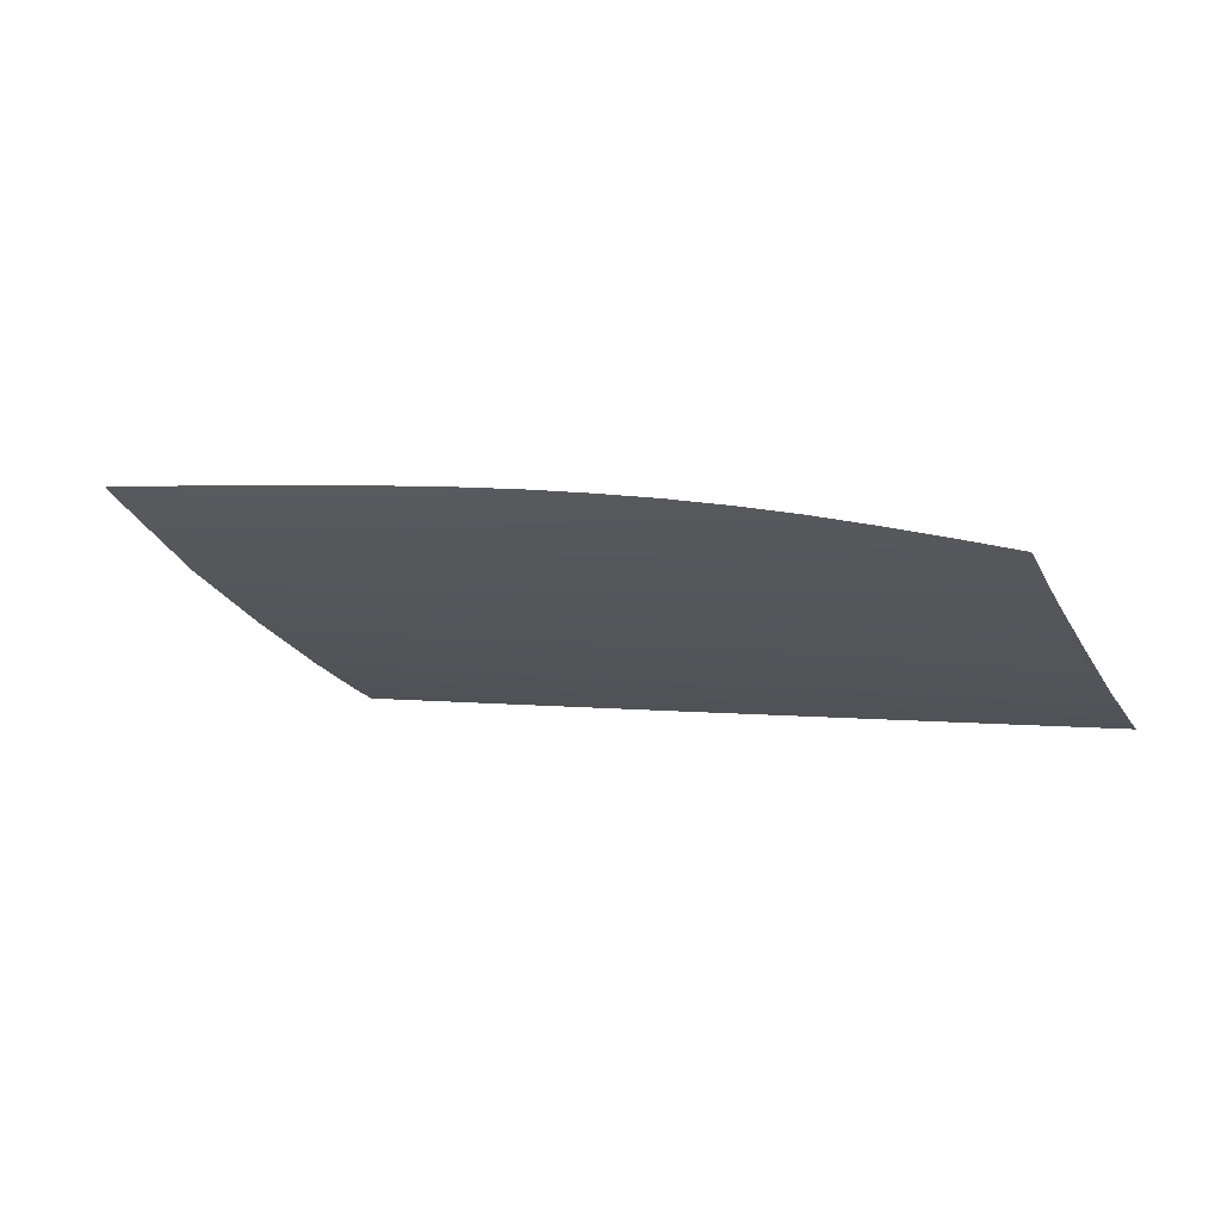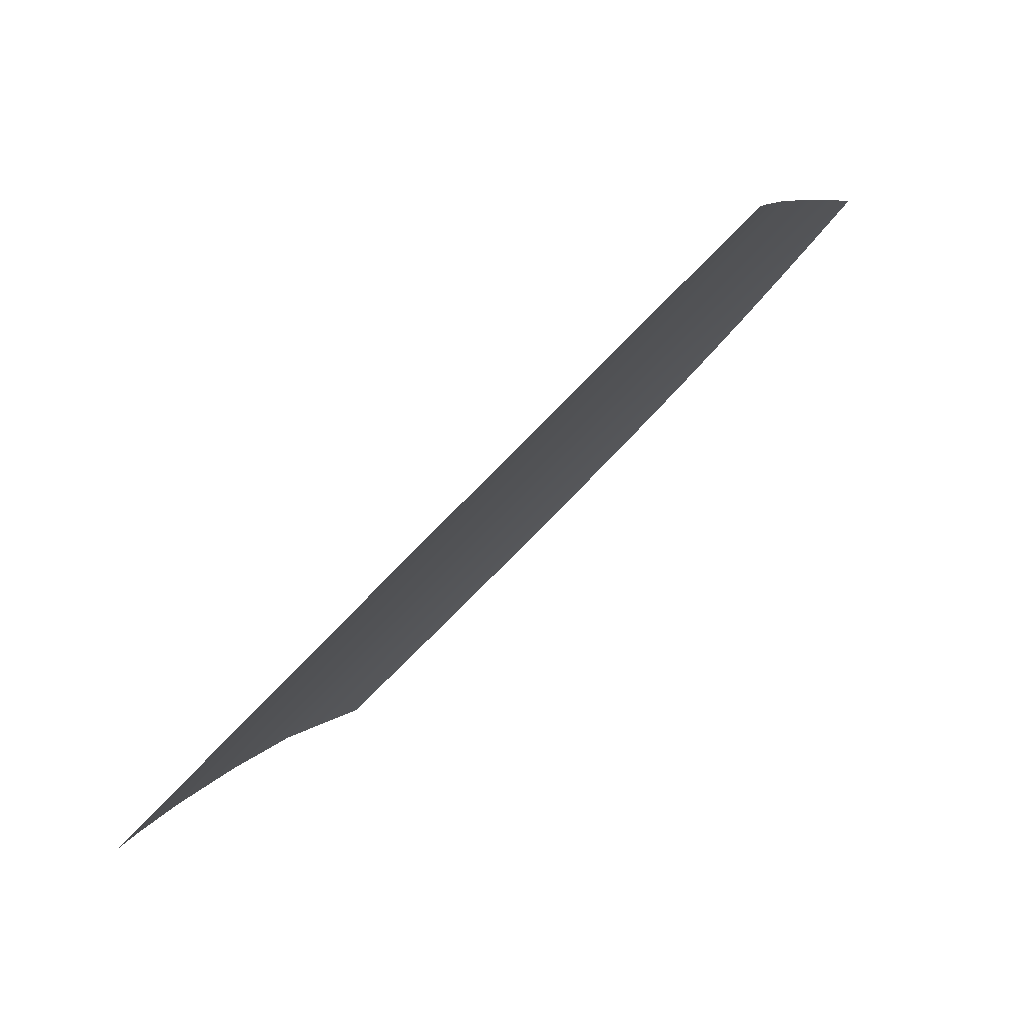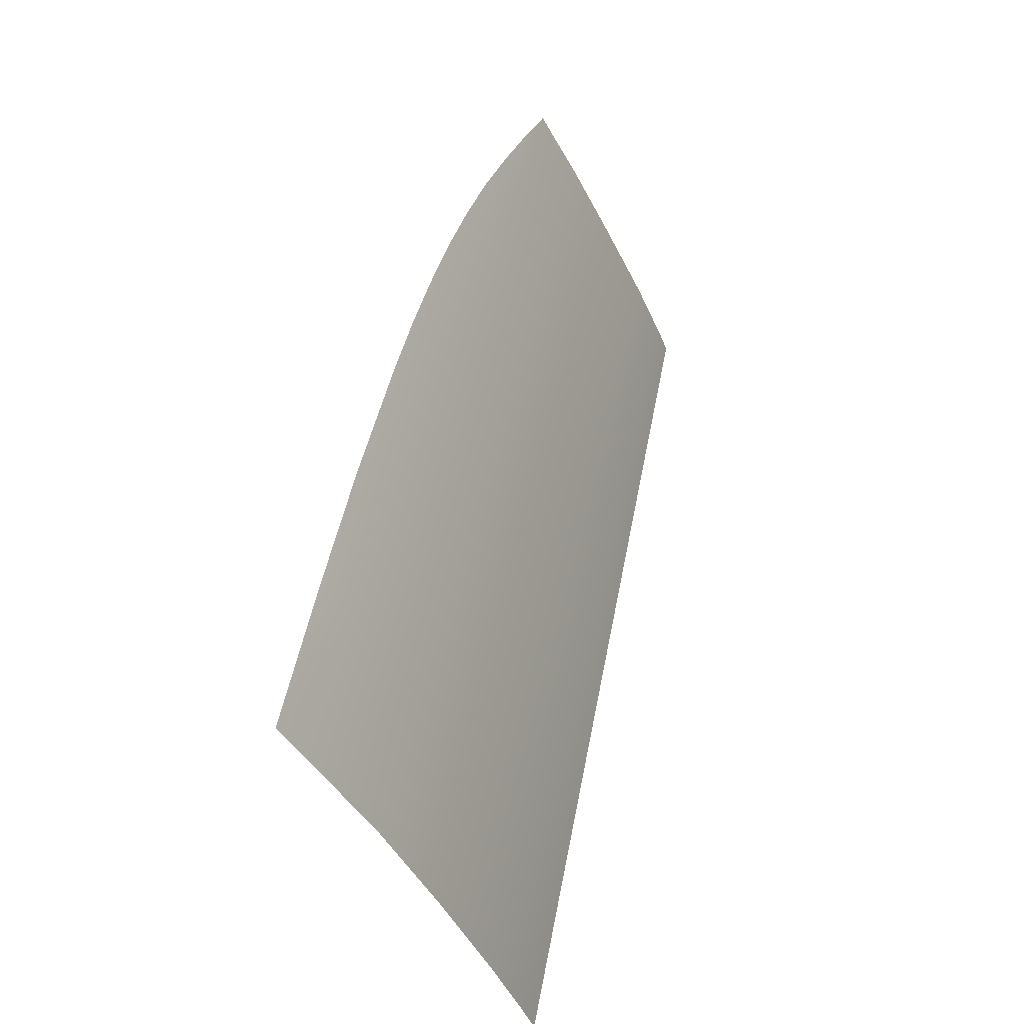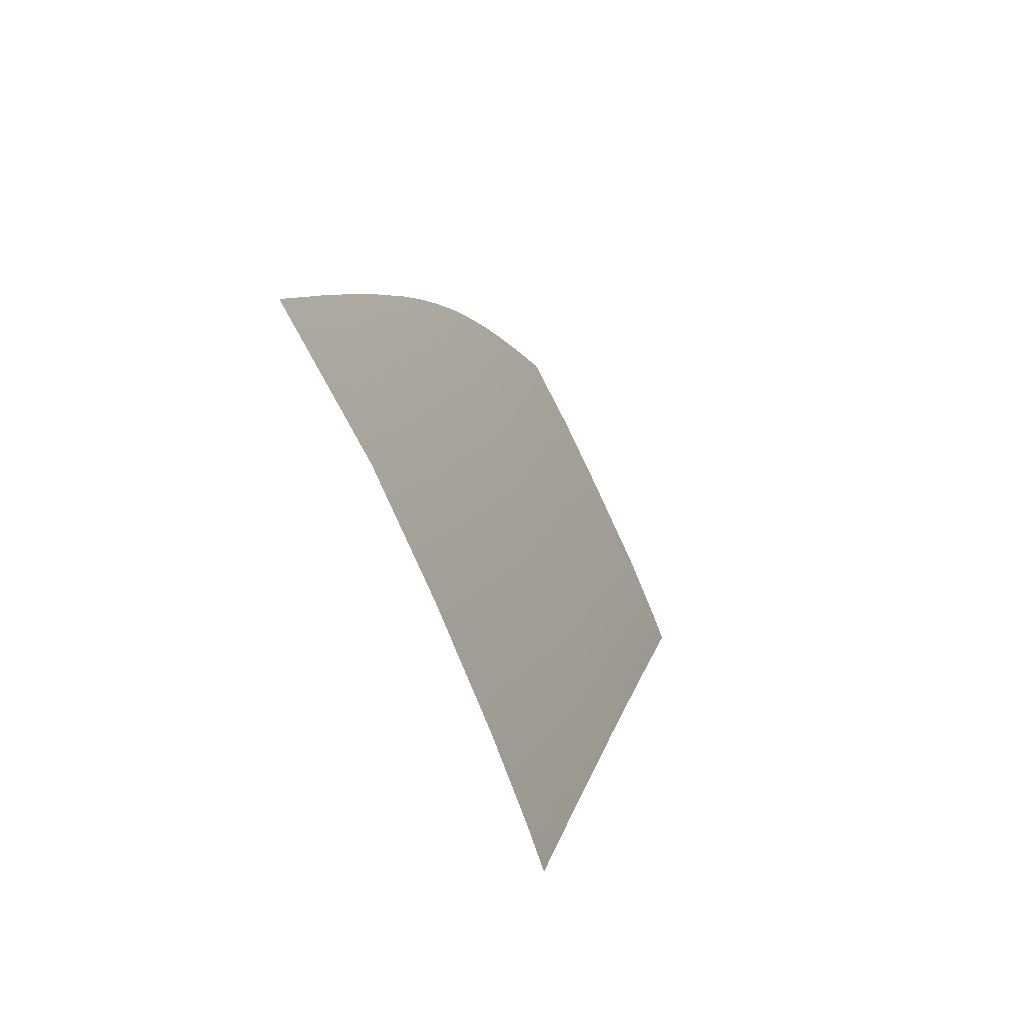
<metadata>
{"format":"obj","ext":"obj","renderer":"f3d","projection":"perspective","resolution":1024,"background":"white","views":[{"elev":2.1,"azim":-149.4,"up":"+Z"},{"elev":-64.2,"azim":-132.2,"up":"+Y"},{"elev":54.9,"azim":101.6,"up":"+Y"},{"elev":8.0,"azim":101.1,"up":"+Y"}]}
</metadata>
<code>
v  -101.9 40.94 -88.24
v  -93.46 41.05 -88.25
v  -101.7 38.46 -89.25
v  -93.43 38.42 -89.32
v  -68.66 75.98 -70.56
v  -63.13 72.13 -73
v  -73.65 71.26 -73.42
v  -78.91 74.67 -71.26
v  -73.88 75.4 -70.88
v  -93.53 46.7 -85.78
v  -102.2 46.63 -85.73
v  -93.67 55.06 -81.76
v  -102.7 54.89 -81.71
v  -98.72 69.44 -74.06
v  -93.98 71.02 -73.22
v  -93.93 68.76 -74.55
v  -52 76.93 -70.06
v  -51.81 72.71 -72.71
v  -63.42 76.39 -70.35
v  -62.08 55.58 -81.81
v  -72.88 55.42 -81.82
v  -62.59 63.76 -77.73
v  -73.24 63.21 -77.95
v  -40.56 73.22 -72.46
v  -28.37 73.18 -72.39
v  -40.02 64.92 -77.23
v  -27.73 65.55 -76.96
v  -83.41 62.65 -78.12
v  -83.71 69.92 -74.07
v  -88.98 72.5 -72.43
v  -51.5 64.33 -77.48
v  -51.27 55.73 -81.78
v  -61.54 46.81 -85.89
v  -51.08 46.84 -85.9
v  -72.51 46.77 -85.87
v  -82.89 46.74 -85.84
v  -80.17 55.3 -81.82
v  -83.15 55.25 -81.81
v  -26.92 56.06 -81.69
v  -39.45 55.89 -81.74
v  -38.88 46.87 -85.9
v  -26.15 46.89 -85.9
v  -38.5 40.75 -88.52
v  -25.6 40.44 -88.62
v  -38.3 37.56 -89.78
v  -25.33 37.18 -89.89
v  -28.71 77.18 -69.99
v  -40.81 77.13 -69.97
v  -50.98 40.96 -88.43
v  -50.95 37.87 -89.68
v  -61.21 41.13 -88.37
v  -61.03 38.11 -89.6
v  -72.17 38.24 -89.5
v  -72.28 41.17 -88.31
v  -82.68 38.37 -89.42
v  -82.74 41.19 -88.27
v  -93.79 62.06 -78.26
v  -103 61.53 -78.36
v  -103.4 67.74 -74.96
v  -83.89 73.71 -71.78
g X3088_305B_L_DTaSI_X3088_305B_L
f 1 2 3
f 3 2 4
f 5 6 7
f 8 9 7
f 10 11 12
f 12 11 13
f 14 15 16
f 17 18 19
f 19 18 6
f 20 21 22
f 22 21 23
f 6 22 7
f 7 22 23
f 24 25 26
f 26 25 27
f 28 29 23
f 23 29 7
f 30 29 16
f 22 6 31
f 31 6 18
f 22 31 20
f 20 31 32
f 20 32 33
f 33 32 34
f 21 20 35
f 35 20 33
f 35 36 21
f 21 36 37
f 36 38 37
f 39 40 27
f 27 40 26
f 40 39 41
f 41 39 42
f 43 44 45
f 45 44 46
f 25 24 47
f 47 24 48
f 24 18 48
f 48 18 17
f 31 18 26
f 26 18 24
f 31 26 32
f 32 26 40
f 32 40 34
f 34 40 41
f 49 43 50
f 50 43 45
f 51 49 52
f 52 49 50
f 52 53 51
f 51 53 54
f 53 55 54
f 54 55 56
f 36 10 38
f 38 10 12
f 2 56 4
f 4 56 55
f 44 43 42
f 42 43 41
f 34 41 49
f 49 41 43
f 49 51 34
f 34 51 33
f 35 33 54
f 54 33 51
f 36 35 56
f 56 35 54
f 10 36 2
f 2 36 56
f 11 10 1
f 1 10 2
f 57 12 58
f 58 12 13
f 28 38 57
f 57 38 12
f 23 21 28
f 21 37 28
f 37 38 28
f 58 59 57
f 57 59 16
f 29 28 16
f 16 28 57
f 5 7 9
f 19 6 5
f 60 8 29
f 29 8 7
f 30 16 15
f 60 29 30
f 59 14 16

</code>
